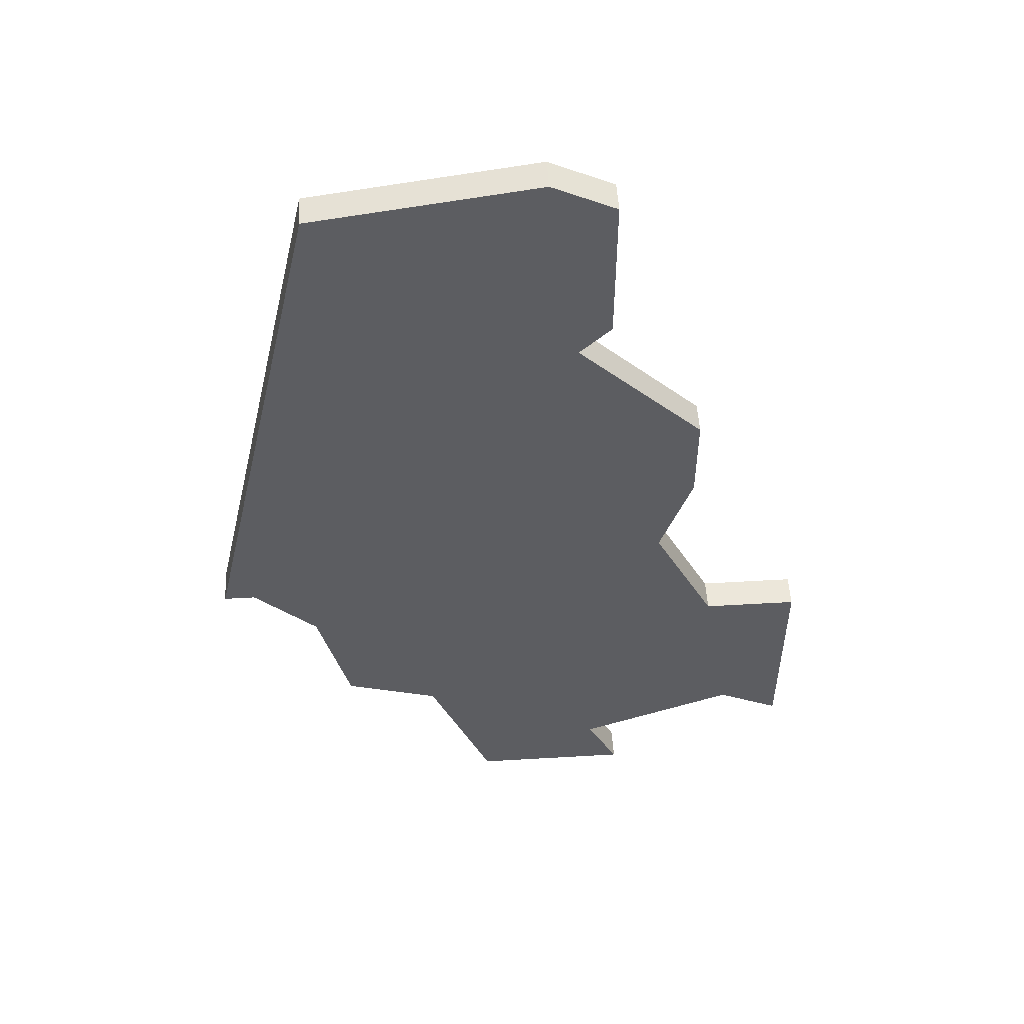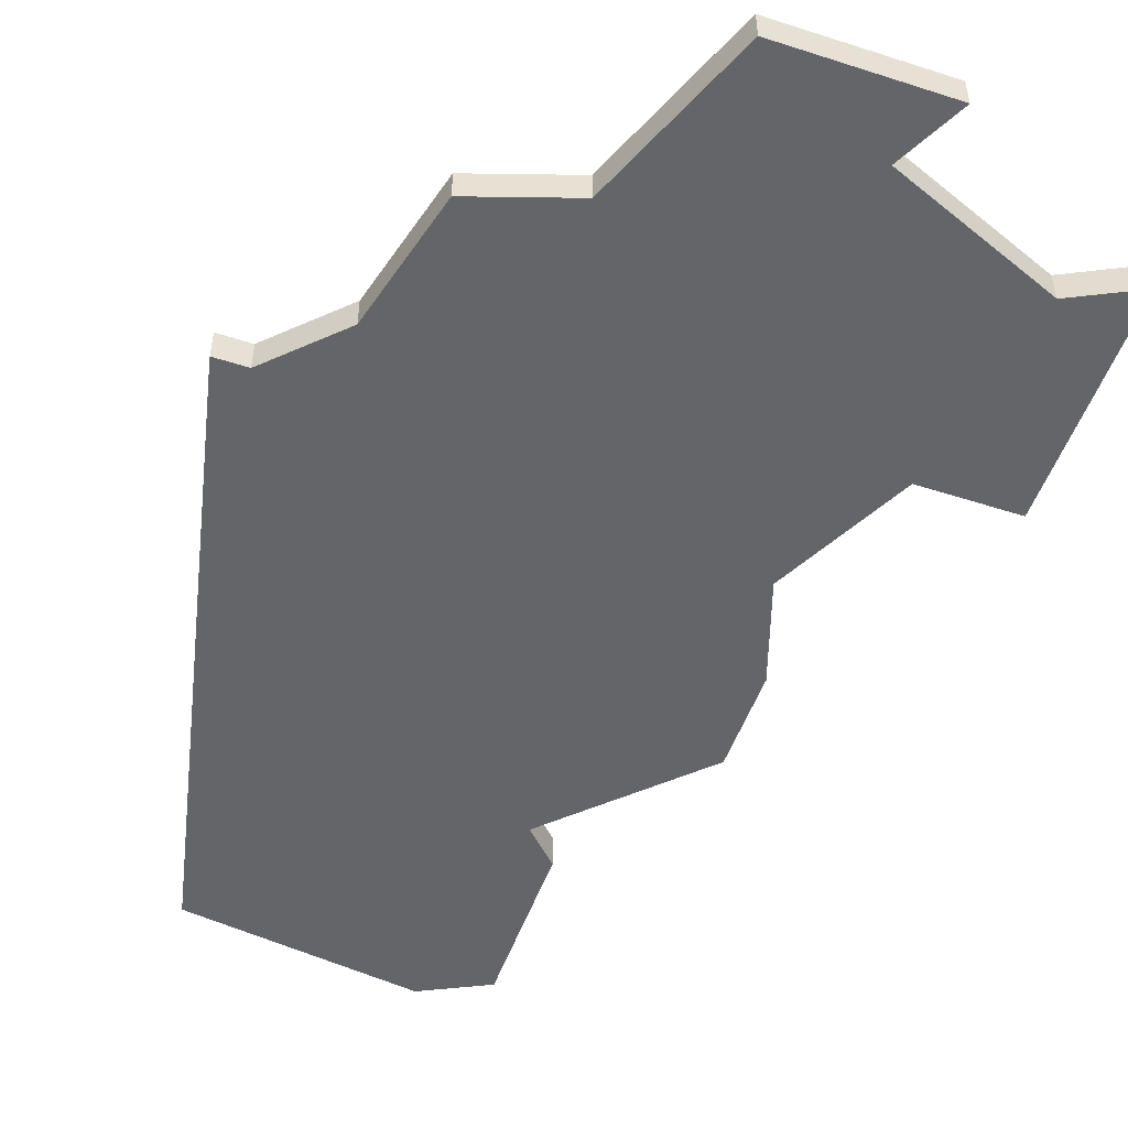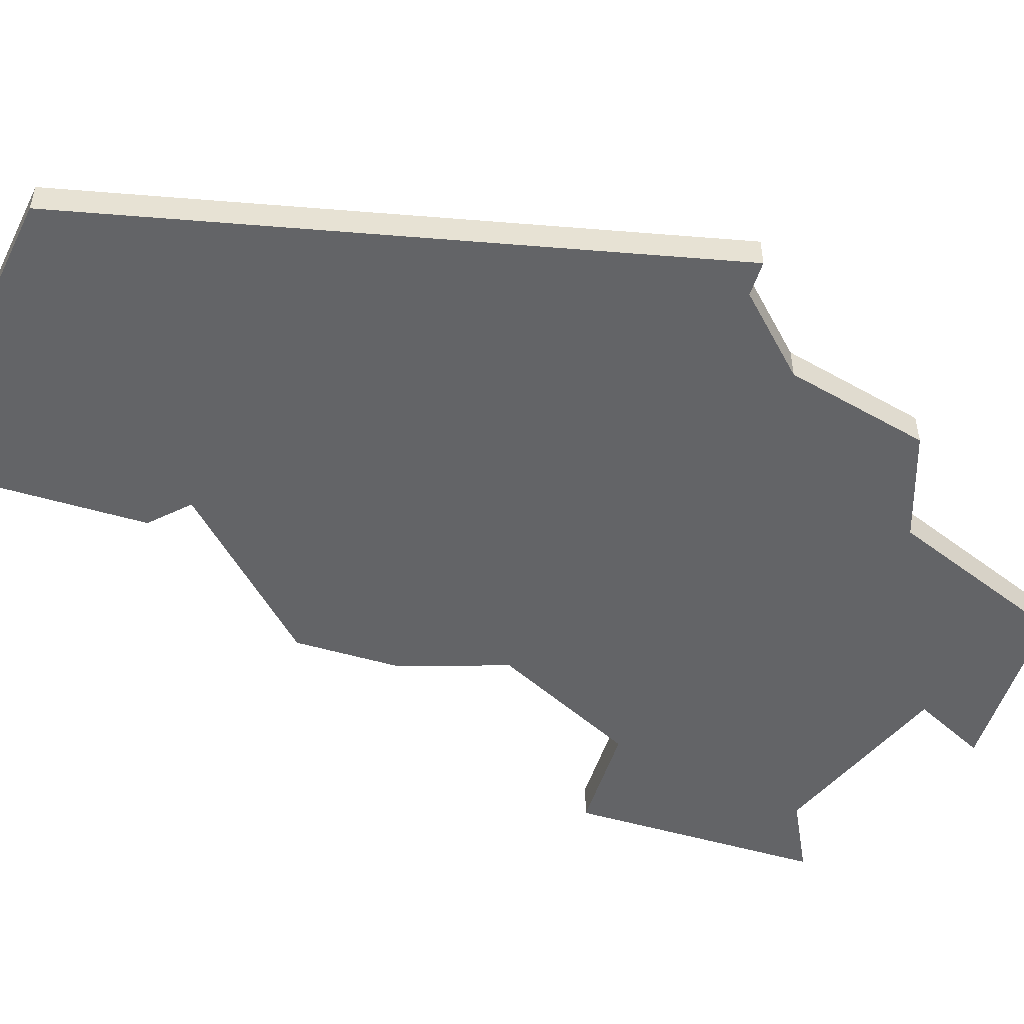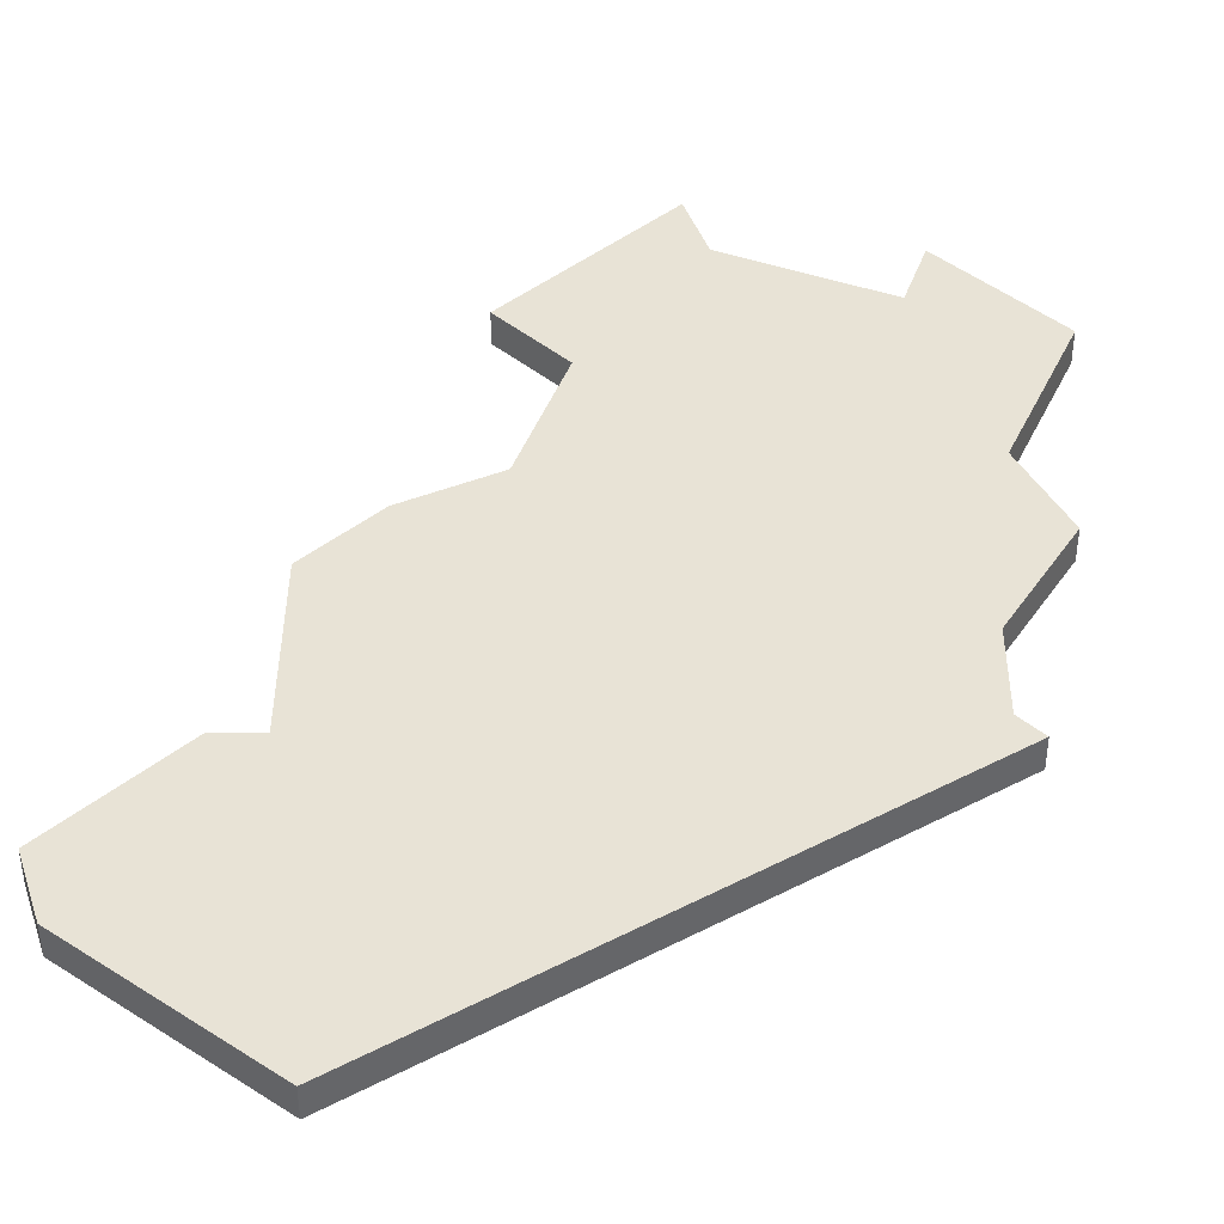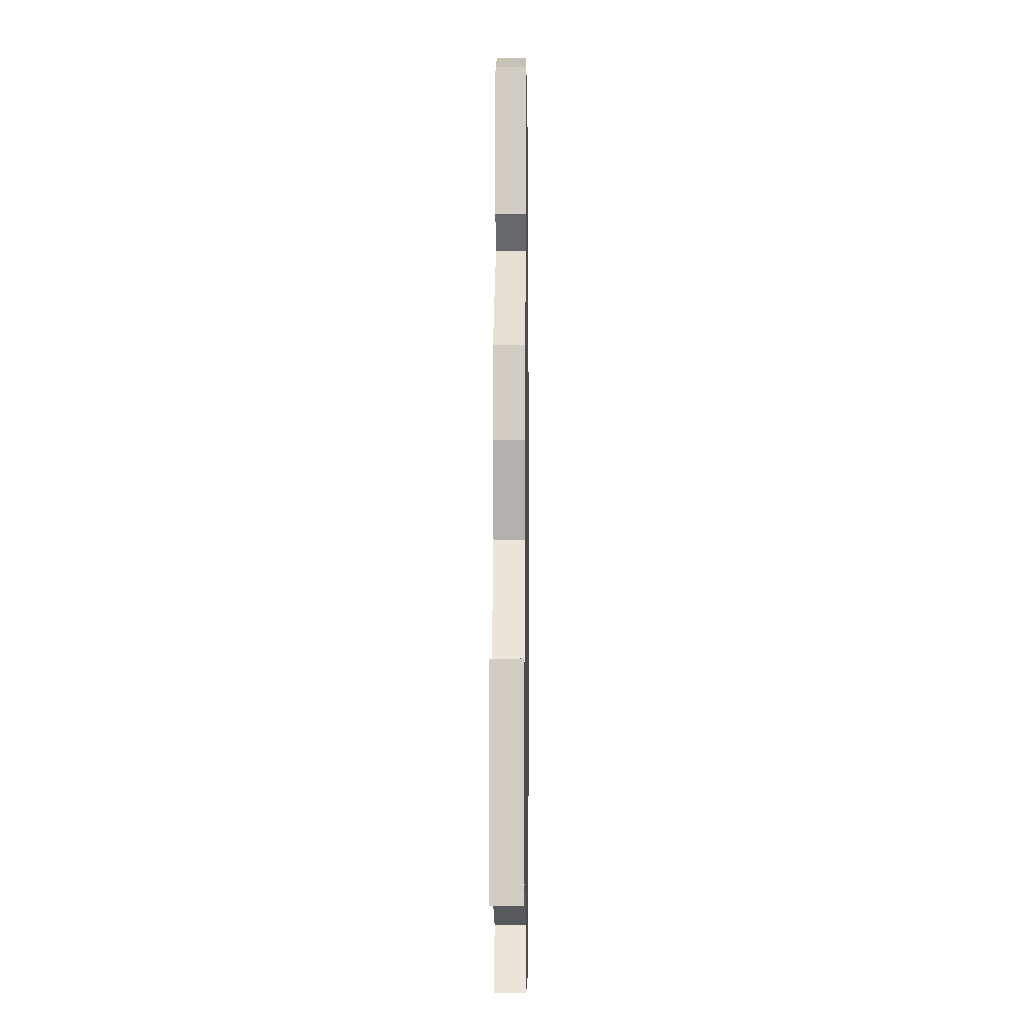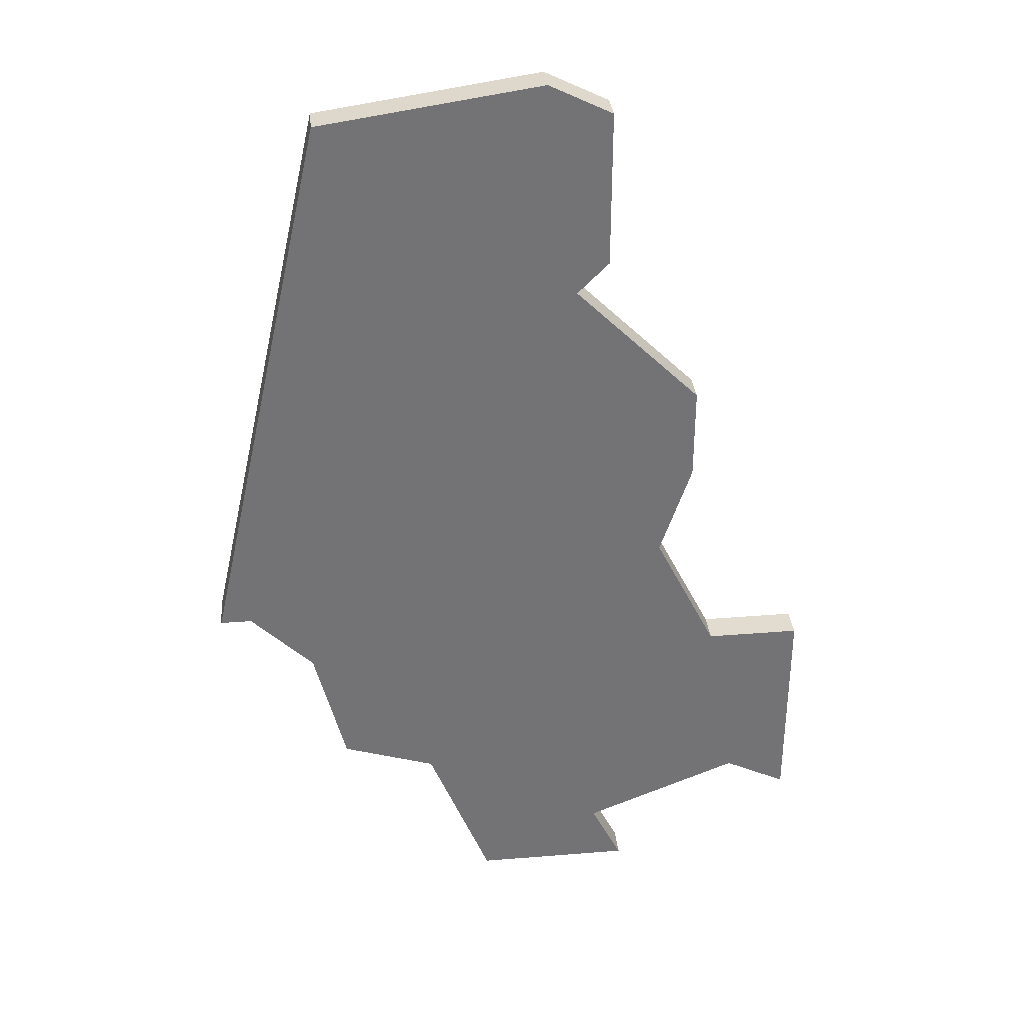
<metadata>
{"format":"obj","ext":"obj","renderer":"f3d","projection":"perspective","resolution":1024,"background":"white","views":[{"elev":52.8,"azim":-3.6,"up":"+Y"},{"elev":-51.4,"azim":-19.3,"up":"+Z"},{"elev":-51.2,"azim":-107.6,"up":"+Z"},{"elev":41.5,"azim":-134.6,"up":"+Z"},{"elev":-7.2,"azim":90.9,"up":"+Y"},{"elev":34.5,"azim":-6.2,"up":"+Y"}]}
</metadata>
<code>
v 3873 -999 0
v 3873 -999 1
v 3881 -978 0
v 3881 -978 1
v 3888 -1005 0
v 3888 -1005 1
v 3871 -997 0
v 3871 -997 1
v 3879 -1009 0
v 3879 -1009 1
v 3887 -999 0
v 3887 -999 1
v 3870 -997 0
v 3870 -997 1
v 3886 -992 0
v 3886 -992 1
v 3886 -989 0
v 3886 -989 1
v 3877 -1004 0
v 3877 -1004 1
v 3885 -995 0
v 3885 -995 1
v 3884 -1009 0
v 3884 -1009 1
v 3883 -984 0
v 3883 -984 1
v 3883 -979 0
v 3883 -979 1
v 3883 -1007 0
v 3883 -1007 1
v 3874 -1003 0
v 3874 -1003 1
v 3874 -979 0
v 3874 -979 1
v 3882 -985 0
v 3882 -985 1
v 3890 -1005 0
v 3890 -1005 1
v 3890 -1006 0
v 3890 -1006 1
v 3890 -999 0
v 3890 -999 1
f 19 31 1
f 29 9 19
f 23 9 29
f 1 7 21
f 1 21 19
f 33 7 13
f 3 35 33
f 7 33 35
f 25 35 3
f 21 7 35
f 11 29 19
f 19 21 11
f 11 5 29
f 37 39 5
f 41 5 11
f 37 5 41
f 15 21 35
f 17 15 35
f 3 27 25
f 2 32 20
f 20 10 30
f 30 10 24
f 22 8 2
f 20 22 2
f 14 8 34
f 34 36 4
f 36 34 8
f 4 36 26
f 36 8 22
f 20 30 12
f 12 22 20
f 30 6 12
f 6 40 38
f 12 6 42
f 42 6 38
f 36 22 16
f 36 16 18
f 26 28 4
f 14 34 13
f 13 34 33
f 8 14 7
f 7 14 13
f 2 8 1
f 1 8 7
f 32 2 31
f 31 2 1
f 20 32 19
f 19 32 31
f 10 20 9
f 9 20 19
f 24 10 23
f 23 10 9
f 30 24 29
f 29 24 23
f 6 30 5
f 5 30 29
f 40 6 39
f 39 6 5
f 38 40 37
f 37 40 39
f 42 38 41
f 41 38 37
f 12 42 11
f 11 42 41
f 22 12 21
f 21 12 11
f 16 22 15
f 15 22 21
f 18 16 17
f 17 16 15
f 36 18 35
f 35 18 17
f 26 36 25
f 25 36 35
f 28 26 27
f 27 26 25
f 34 4 33
f 33 4 3
f 4 28 3
f 3 28 27

</code>
